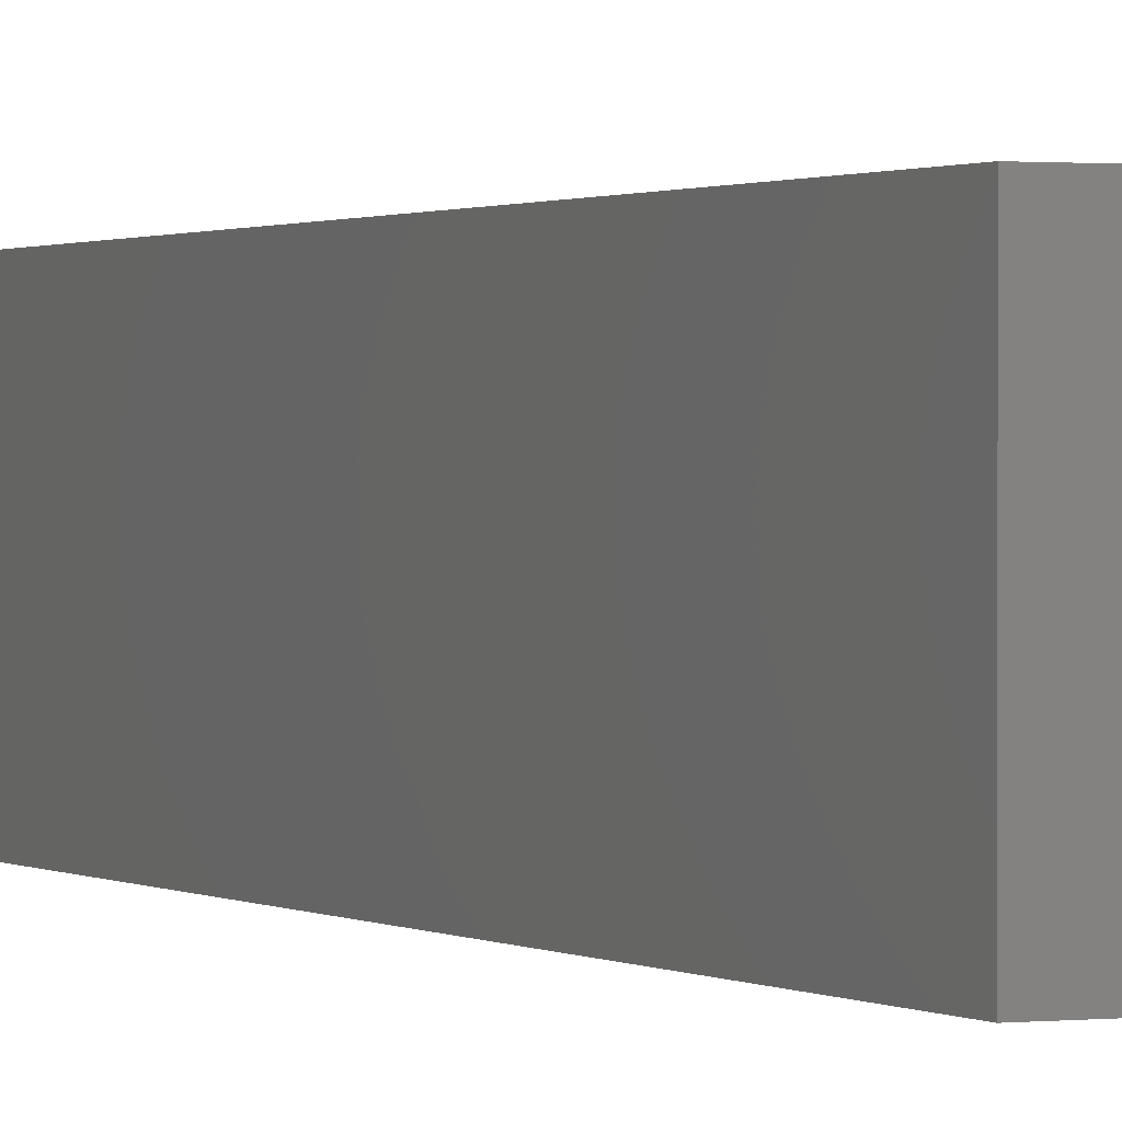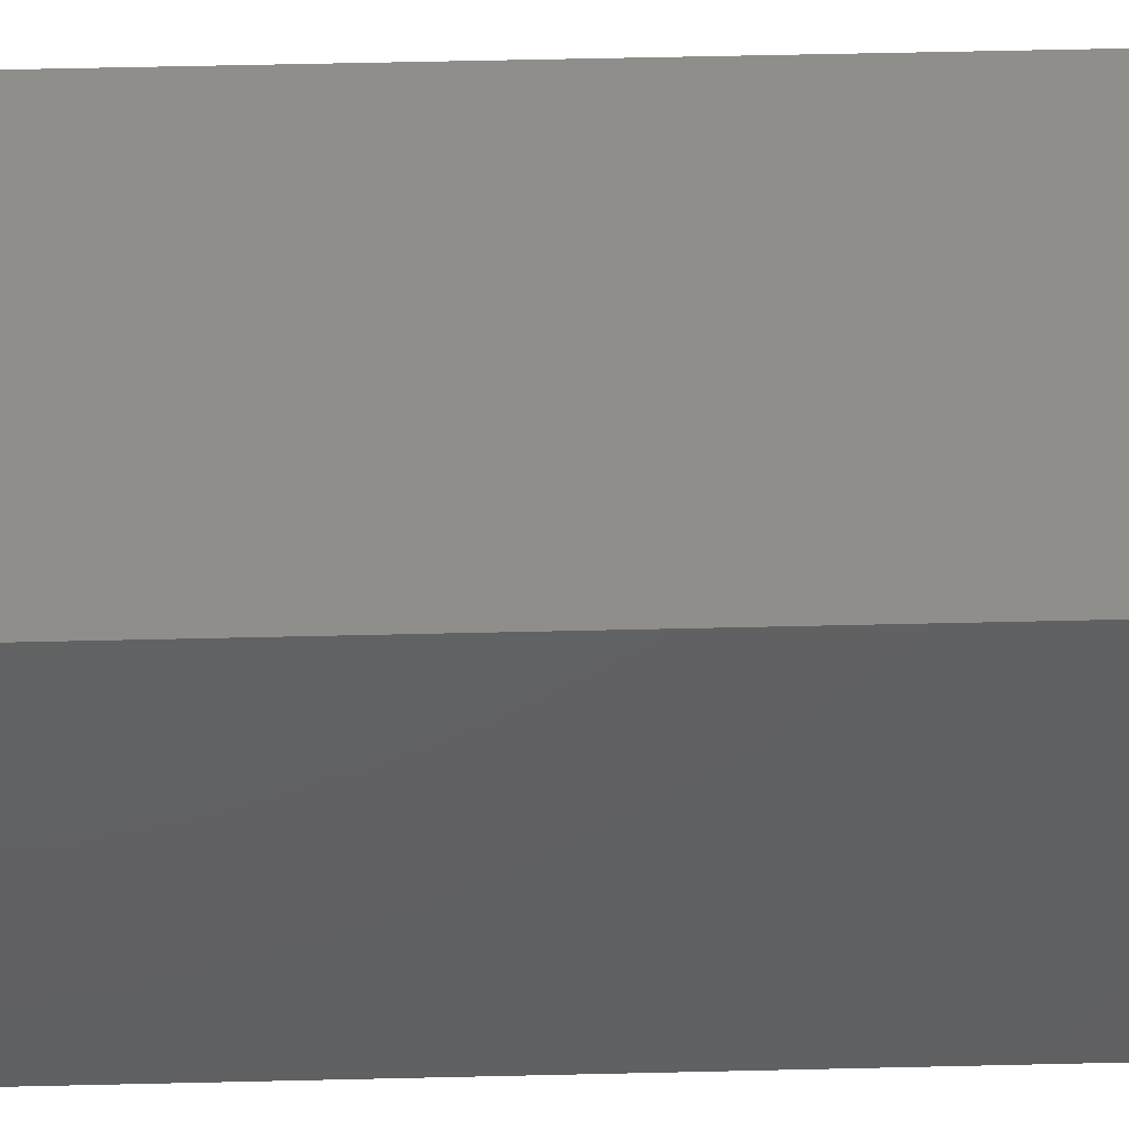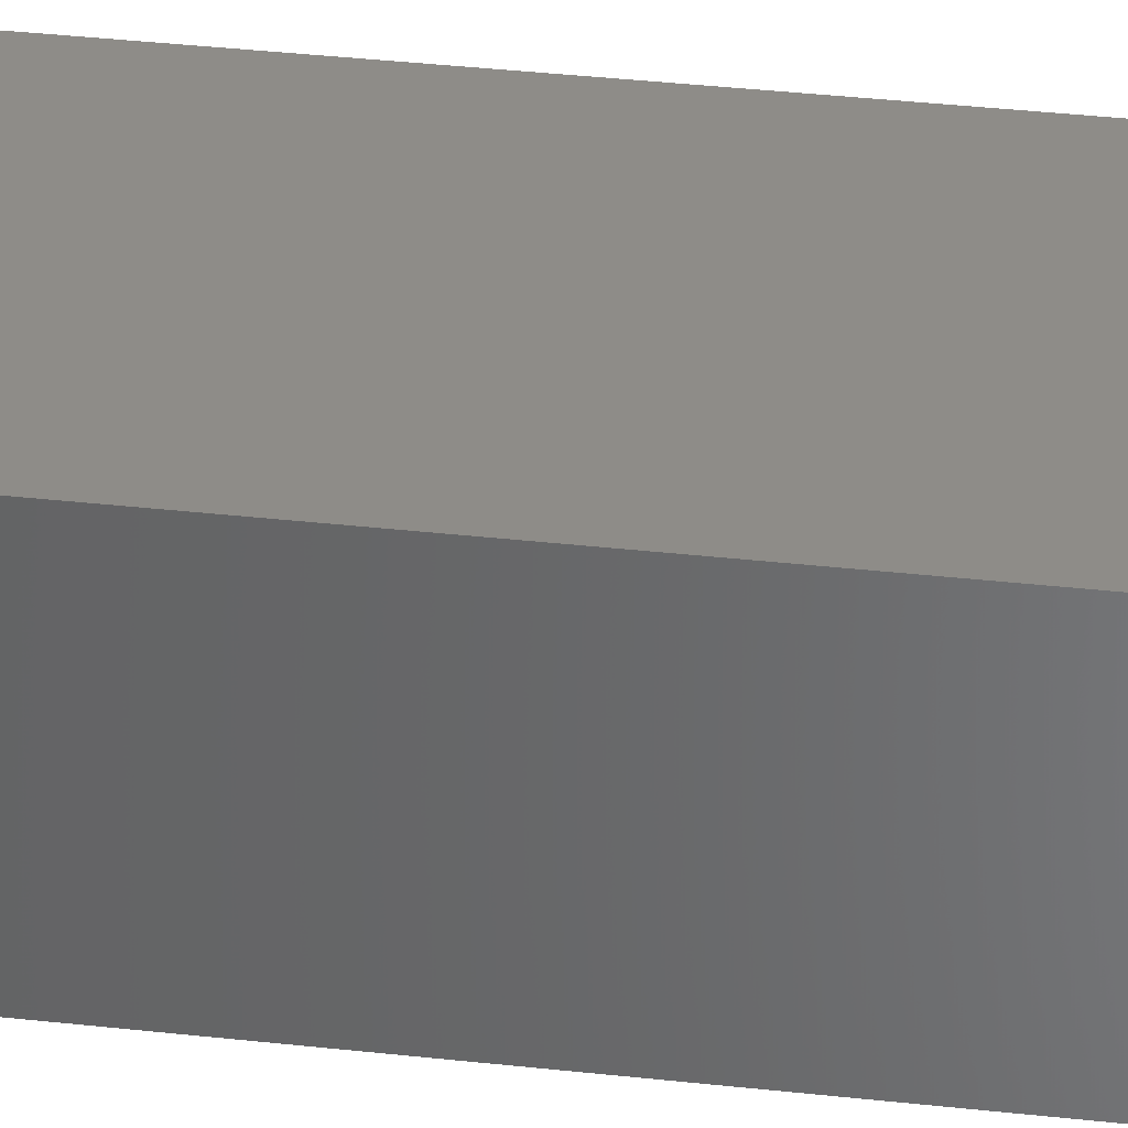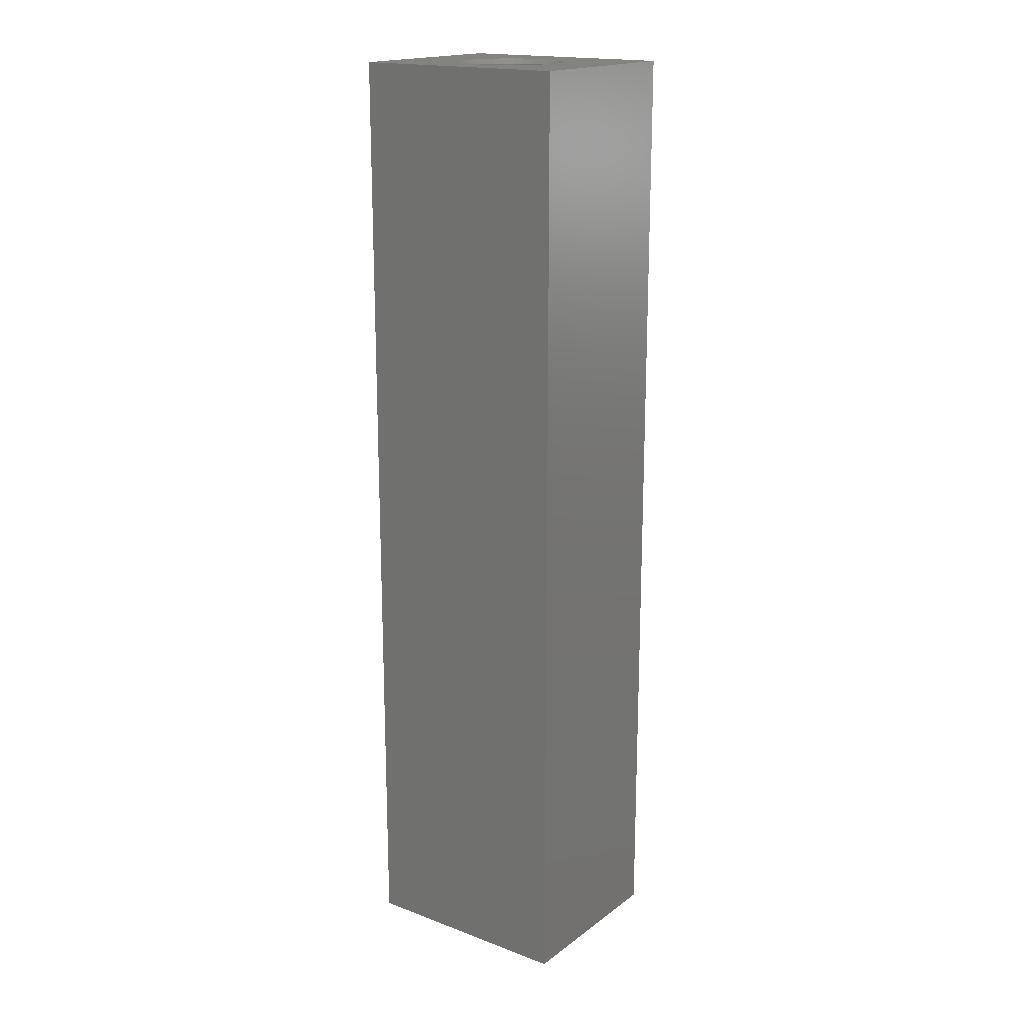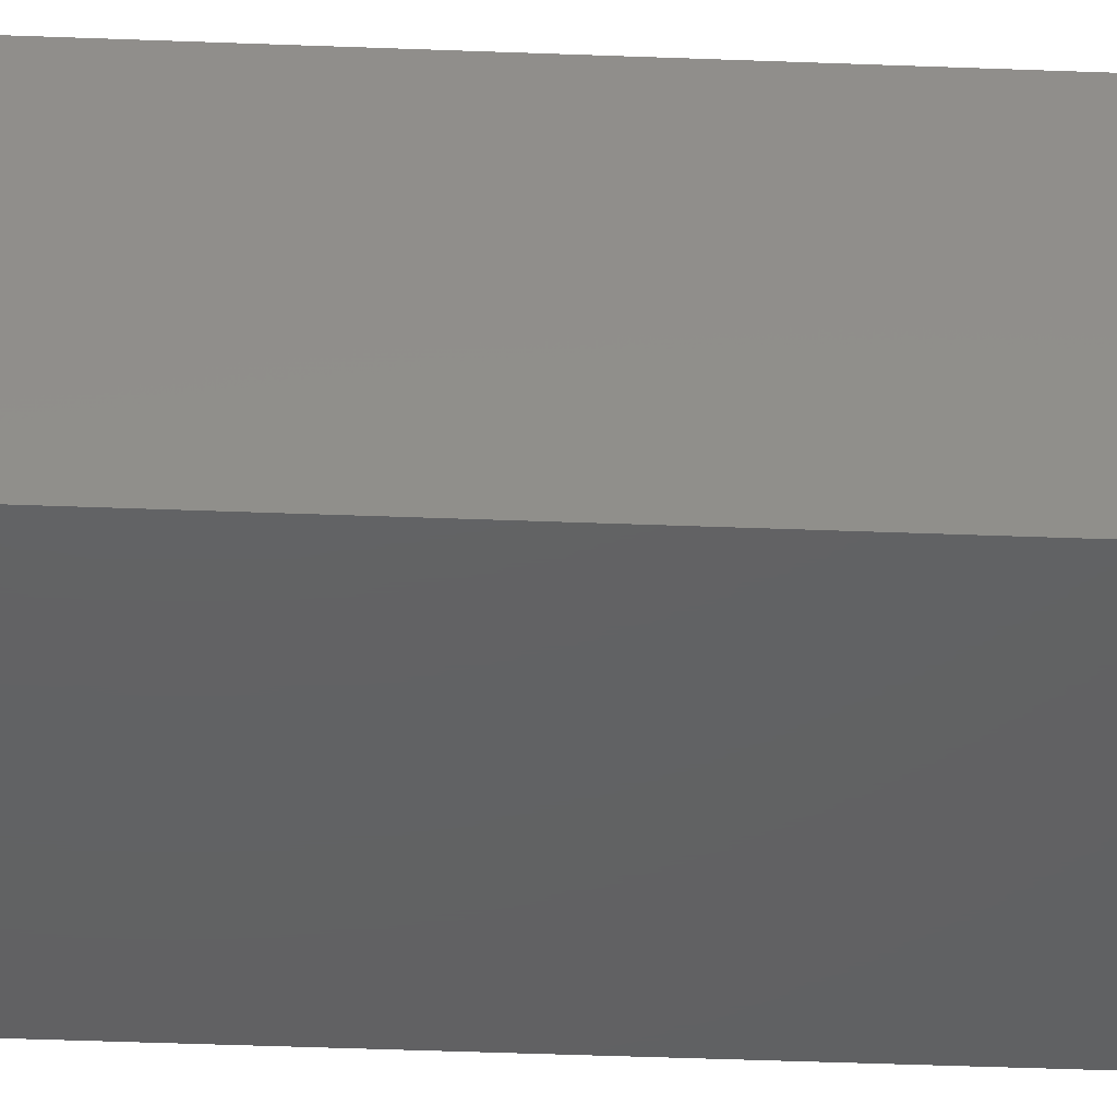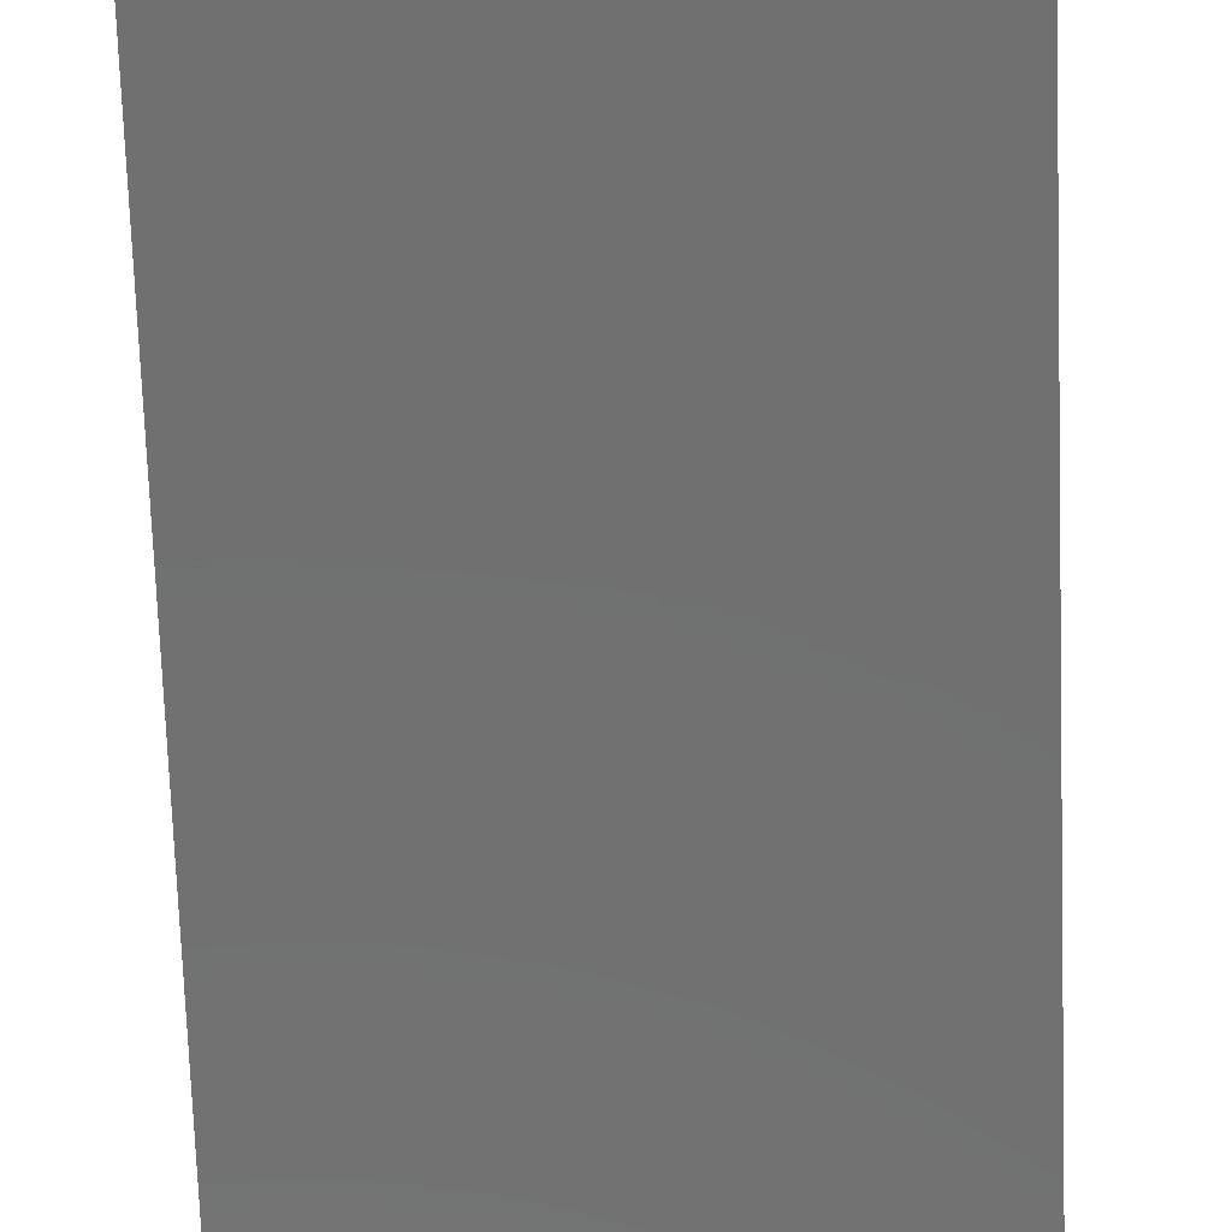
<metadata>
{"format":"stl","ext":"stl","renderer":"f3d","projection":"perspective","resolution":1024,"background":"white","views":[{"elev":0.8,"azim":-24.0,"up":"+Z"},{"elev":46.7,"azim":-91.6,"up":"+Z"},{"elev":37.4,"azim":-81.9,"up":"+Z"},{"elev":17.9,"azim":36.0,"up":"+Y"},{"elev":-43.6,"azim":-92.6,"up":"+Z"},{"elev":-62.0,"azim":-178.1,"up":"+Z"}]}
</metadata>
<code>
# stl→obj: 136 verts, 268 faces
v -0.004687 -0.2422 0.07344
v -0.01932 0.7422 0.07488
v -0.01932 -0.2422 0.07488
v -0.03339 0.7422 0.07915
v -0.03339 -0.2422 0.07915
v -0.04636 0.7422 0.08608
v -0.04636 -0.2422 0.08608
v -0.05772 0.7422 0.0954
v -0.05772 -0.2422 0.0954
v -0.06705 0.7422 0.1068
v -0.06705 -0.2422 0.1068
v -0.07398 0.7422 0.1197
v -0.07398 -0.2422 0.1197
v -0.07825 0.7422 0.1338
v -0.07825 -0.2422 0.1338
v -0.07969 0.7422 0.1484
v -0.07969 -0.2422 0.1484
v -0.004687 0.7422 0.07344
v 0.009944 -0.2422 0.07488
v 0.009944 0.7422 0.07488
v 0.02401 -0.2422 0.07915
v 0.02401 0.7422 0.07915
v 0.03698 -0.2422 0.08608
v 0.03698 0.7422 0.08608
v 0.04835 -0.2422 0.0954
v 0.04835 0.7422 0.0954
v 0.05767 -0.2422 0.1068
v 0.05767 0.7422 0.1068
v 0.0646 -0.2422 0.1197
v 0.0646 0.7422 0.1197
v 0.06887 -0.2422 0.1338
v 0.06887 0.7422 0.1338
v 0.07031 -0.2422 0.1484
v 0.07031 0.7422 0.1484
v -0.004687 -0.2422 0.2234
v 0.009944 0.7422 0.222
v 0.009944 -0.2422 0.222
v 0.02401 0.7422 0.2177
v 0.02401 -0.2422 0.2177
v 0.03698 0.7422 0.2108
v 0.03698 -0.2422 0.2108
v 0.04835 0.7422 0.2015
v 0.04835 -0.2422 0.2015
v 0.05767 0.7422 0.1901
v 0.05767 -0.2422 0.1901
v 0.0646 0.7422 0.1771
v 0.0646 -0.2422 0.1771
v 0.06887 0.7422 0.1631
v 0.06887 -0.2422 0.1631
v -0.004687 0.7422 0.2234
v -0.01932 -0.2422 0.222
v -0.01932 0.7422 0.222
v -0.03339 -0.2422 0.2177
v -0.03339 0.7422 0.2177
v -0.04636 -0.2422 0.2108
v -0.04636 0.7422 0.2108
v -0.05772 -0.2422 0.2015
v -0.05772 0.7422 0.2015
v -0.06705 -0.2422 0.1901
v -0.06705 0.7422 0.1901
v -0.07398 -0.2422 0.1771
v -0.07398 0.7422 0.1771
v -0.07825 -0.2422 0.1631
v -0.07825 0.7422 0.1631
v 0.00842 -0.25 0.2143
v -0.0178 -0.25 0.2143
v -0.004687 -0.25 0.2156
v 0.02102 -0.25 0.2105
v -0.0304 -0.25 0.2105
v 0.03264 -0.25 0.2043
v -0.04201 -0.25 0.2043
v 0.04282 -0.25 0.1959
v -0.0522 -0.25 0.1959
v 0.05118 -0.25 0.1858
v -0.06055 -0.25 0.1858
v -0.06055 -0.25 0.1111
v 0.04282 -0.25 0.1009
v -0.0522 -0.25 0.1009
v 0.03264 -0.25 0.09257
v -0.04201 -0.25 0.09257
v 0.02102 -0.25 0.08636
v -0.0304 -0.25 0.08636
v 0.00842 -0.25 0.08254
v -0.0178 -0.25 0.08254
v -0.004687 -0.25 0.08125
v -0.06676 -0.25 0.1741
v 0.05739 -0.25 0.1741
v -0.07058 -0.25 0.1615
v 0.06121 -0.25 0.1615
v -0.07187 -0.25 0.1484
v 0.0625 -0.25 0.1484
v -0.07058 -0.25 0.1353
v 0.06121 -0.25 0.1353
v -0.06676 -0.25 0.1227
v 0.05739 -0.25 0.1227
v 0.05118 -0.25 0.1111
v -0.1797 0.75 0.2891
v 0.1677 0.75 0.2891
v 0.01147 0.75 0.2297
v -0.004687 0.75 0.2313
v -0.02084 0.75 0.2297
v -0.03638 0.75 0.2249
v -0.0507 0.75 0.2173
v -0.06324 0.75 0.207
v -0.07354 0.75 0.1944
v -0.0812 0.75 0.1801
v -0.08591 0.75 0.1646
v -0.0875 0.75 0.1484
v -0.1797 0.75 0
v 0.1677 0.75 0
v 0.01147 0.75 0.06722
v 0.027 0.75 0.07193
v 0.04132 0.75 0.07958
v 0.05387 0.75 0.08988
v 0.06417 0.75 0.1024
v 0.07182 0.75 0.1167
v 0.07653 0.75 0.1323
v 0.07812 0.75 0.1484
v -0.08591 0.75 0.1323
v -0.0812 0.75 0.1167
v -0.07354 0.75 0.1024
v -0.06324 0.75 0.08988
v -0.0507 0.75 0.07958
v -0.03638 0.75 0.07193
v -0.02084 0.75 0.06722
v -0.004687 0.75 0.06563
v 0.07653 0.75 0.1646
v 0.07182 0.75 0.1801
v 0.06417 0.75 0.1944
v 0.05387 0.75 0.207
v 0.04132 0.75 0.2173
v 0.027 0.75 0.2249
v -0.1797 -0.75 0.2891
v 0.1677 -0.75 0.2891
v -0.1797 -0.75 0
v 0.1677 -0.75 0
f 1 2 3
f 3 2 4
f 3 4 5
f 5 4 6
f 5 6 7
f 7 6 8
f 7 8 9
f 9 8 10
f 9 10 11
f 11 10 12
f 11 12 13
f 13 12 14
f 13 14 15
f 15 14 16
f 15 16 17
f 2 1 18
f 18 1 19
f 18 19 20
f 20 19 21
f 20 21 22
f 22 21 23
f 22 23 24
f 24 23 25
f 24 25 26
f 26 25 27
f 26 27 28
f 28 27 29
f 28 29 30
f 30 29 31
f 30 31 32
f 32 31 33
f 32 33 34
f 35 36 37
f 37 36 38
f 37 38 39
f 39 38 40
f 39 40 41
f 41 40 42
f 41 42 43
f 43 42 44
f 43 44 45
f 45 44 46
f 45 46 47
f 47 46 48
f 47 48 49
f 49 48 34
f 49 34 33
f 36 35 50
f 50 35 51
f 50 51 52
f 52 51 53
f 52 53 54
f 54 53 55
f 54 55 56
f 56 55 57
f 56 57 58
f 58 57 59
f 58 59 60
f 60 59 61
f 60 61 62
f 62 61 63
f 62 63 64
f 64 63 17
f 64 17 16
f 65 66 67
f 66 65 68
f 66 68 69
f 69 68 70
f 69 70 71
f 71 70 72
f 71 72 73
f 73 72 74
f 73 74 75
f 76 77 78
f 78 77 79
f 78 79 80
f 80 79 81
f 80 81 82
f 82 81 83
f 82 83 84
f 84 83 85
f 75 74 86
f 86 74 87
f 86 87 88
f 88 87 89
f 88 89 90
f 90 89 91
f 90 91 92
f 92 91 93
f 92 93 94
f 94 93 95
f 94 95 76
f 76 95 96
f 76 96 77
f 90 92 17
f 92 15 17
f 33 31 91
f 31 93 91
f 31 29 95
f 93 31 95
f 27 25 96
f 96 29 27
f 95 29 96
f 23 21 81
f 79 23 81
f 79 77 23
f 19 1 83
f 83 21 19
f 81 21 83
f 3 5 82
f 84 3 82
f 84 85 3
f 7 9 80
f 80 5 7
f 82 5 80
f 11 13 94
f 76 11 94
f 76 78 11
f 92 13 15
f 94 13 92
f 77 96 25
f 25 23 77
f 85 83 1
f 1 3 85
f 78 80 9
f 9 11 78
f 91 89 33
f 89 49 33
f 17 63 90
f 63 88 90
f 63 61 86
f 88 63 86
f 59 57 75
f 75 61 59
f 86 61 75
f 55 53 69
f 71 55 69
f 71 73 55
f 51 35 66
f 66 53 51
f 69 53 66
f 37 39 68
f 65 37 68
f 65 67 37
f 41 43 70
f 70 39 41
f 68 39 70
f 45 47 87
f 74 45 87
f 74 72 45
f 89 47 49
f 87 47 89
f 73 75 57
f 57 55 73
f 67 66 35
f 35 37 67
f 72 70 43
f 43 45 72
f 97 98 99
f 97 99 100
f 97 100 101
f 97 101 102
f 97 102 103
f 97 103 104
f 97 104 105
f 97 105 106
f 97 106 107
f 97 107 108
f 97 108 109
f 110 111 112
f 110 112 113
f 110 113 114
f 110 114 115
f 110 115 116
f 110 116 117
f 110 117 118
f 110 118 98
f 109 108 119
f 109 119 120
f 109 120 121
f 109 121 122
f 109 122 123
f 109 123 124
f 109 124 125
f 109 125 126
f 109 126 111
f 109 111 110
f 98 118 127
f 98 127 128
f 98 128 129
f 98 129 130
f 98 130 131
f 98 131 132
f 98 132 99
f 16 14 108
f 14 119 108
f 118 117 34
f 117 32 34
f 117 116 30
f 32 117 30
f 115 114 28
f 28 116 115
f 30 116 28
f 113 112 22
f 24 113 22
f 24 26 113
f 111 126 20
f 20 112 111
f 22 112 20
f 125 124 4
f 2 125 4
f 2 18 125
f 123 122 6
f 6 124 123
f 4 124 6
f 121 120 12
f 10 121 12
f 10 8 121
f 14 120 119
f 12 120 14
f 26 28 114
f 114 113 26
f 18 20 126
f 126 125 18
f 8 6 122
f 122 121 8
f 34 48 118
f 48 127 118
f 108 107 16
f 107 64 16
f 107 106 62
f 64 107 62
f 105 104 60
f 60 106 105
f 62 106 60
f 103 102 54
f 56 103 54
f 56 58 103
f 101 100 52
f 52 102 101
f 54 102 52
f 99 132 38
f 36 99 38
f 36 50 99
f 131 130 40
f 40 132 131
f 38 132 40
f 129 128 46
f 44 129 46
f 44 42 129
f 48 128 127
f 46 128 48
f 58 60 104
f 104 103 58
f 50 52 100
f 100 99 50
f 42 40 130
f 130 129 42
f 133 134 97
f 97 134 98
f 135 109 136
f 136 109 110
f 97 109 133
f 133 109 135
f 134 136 98
f 98 136 110
f 133 135 134
f 134 135 136

</code>
